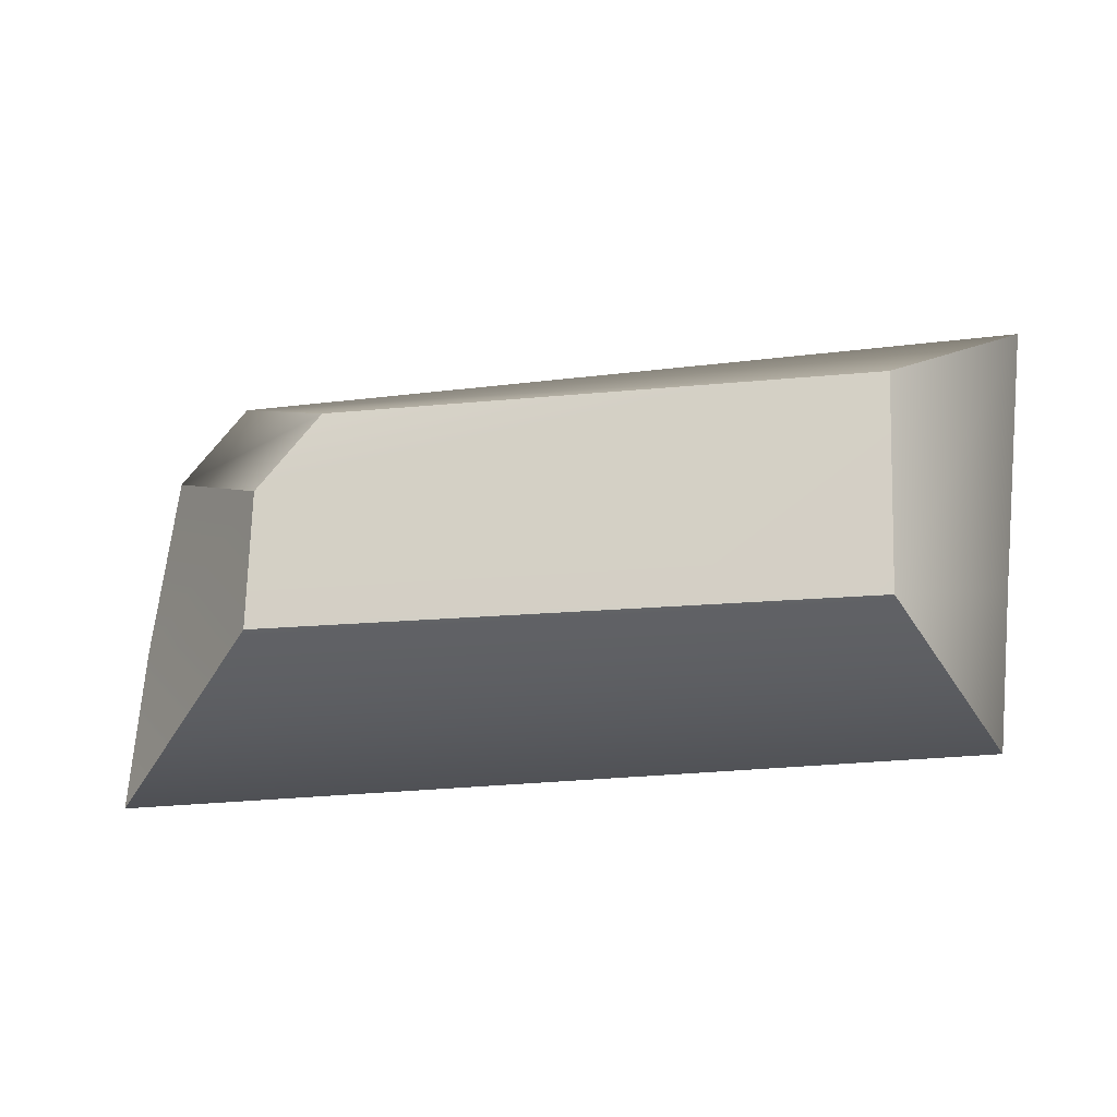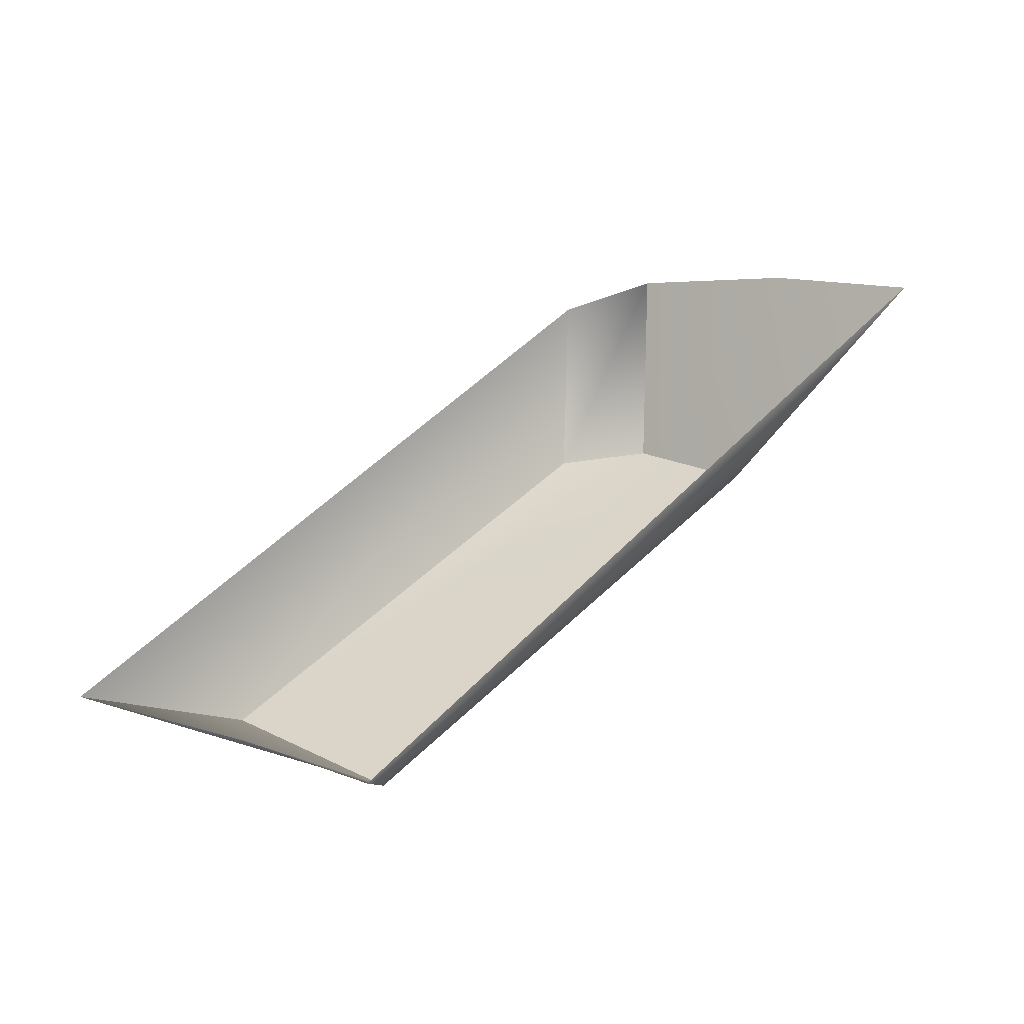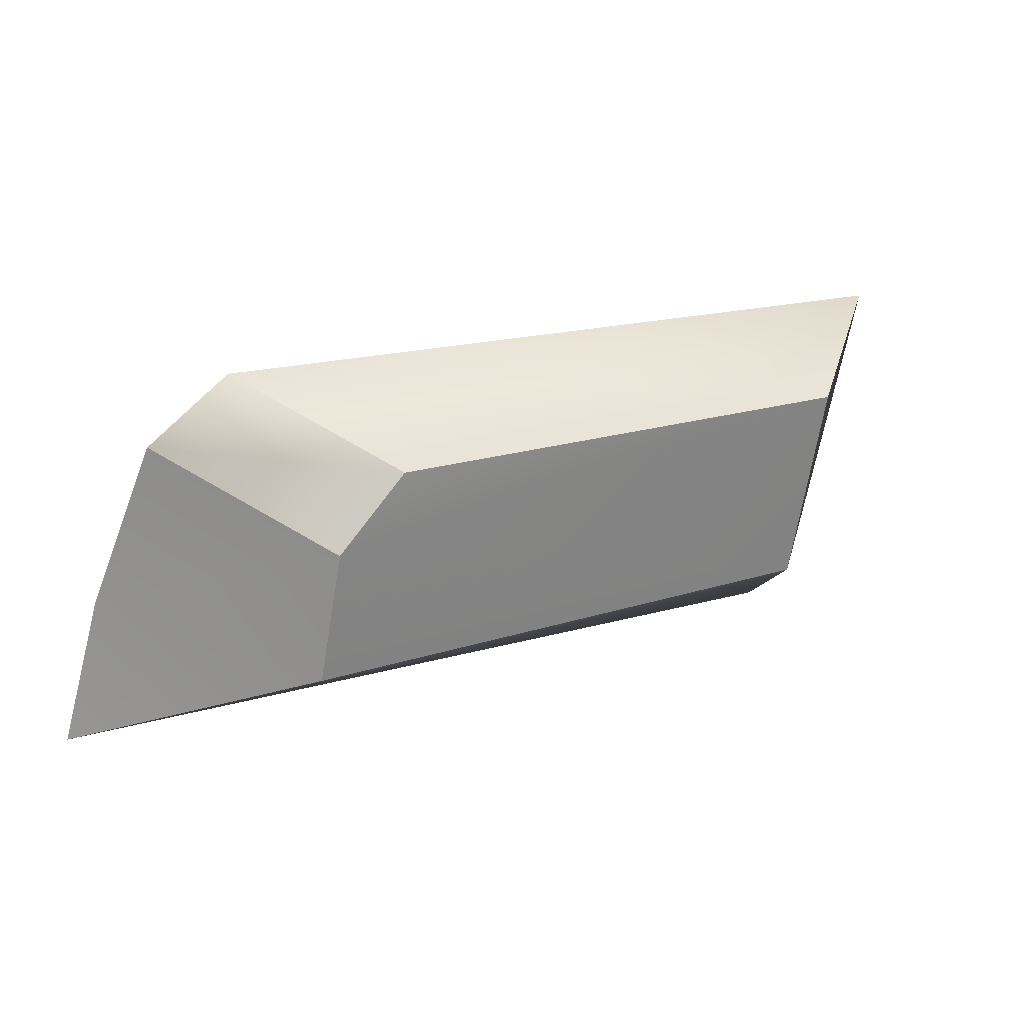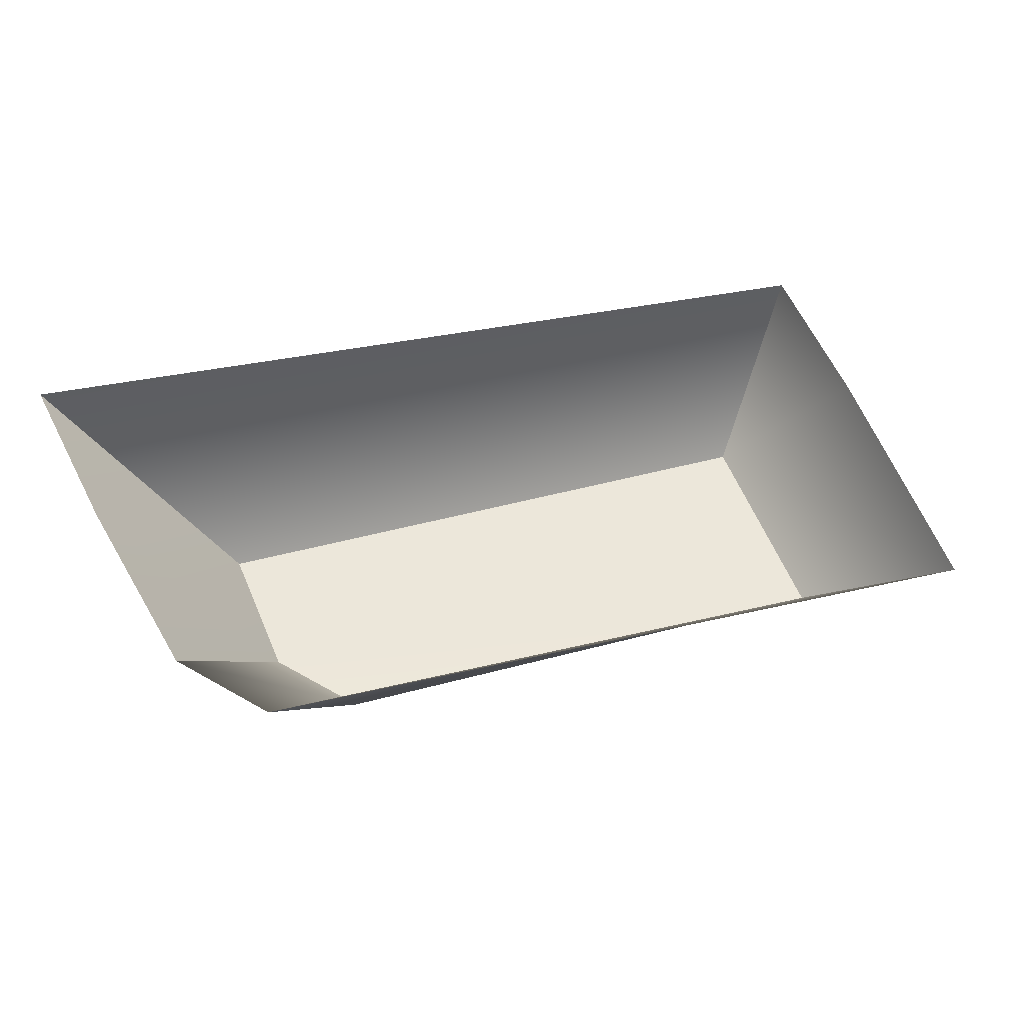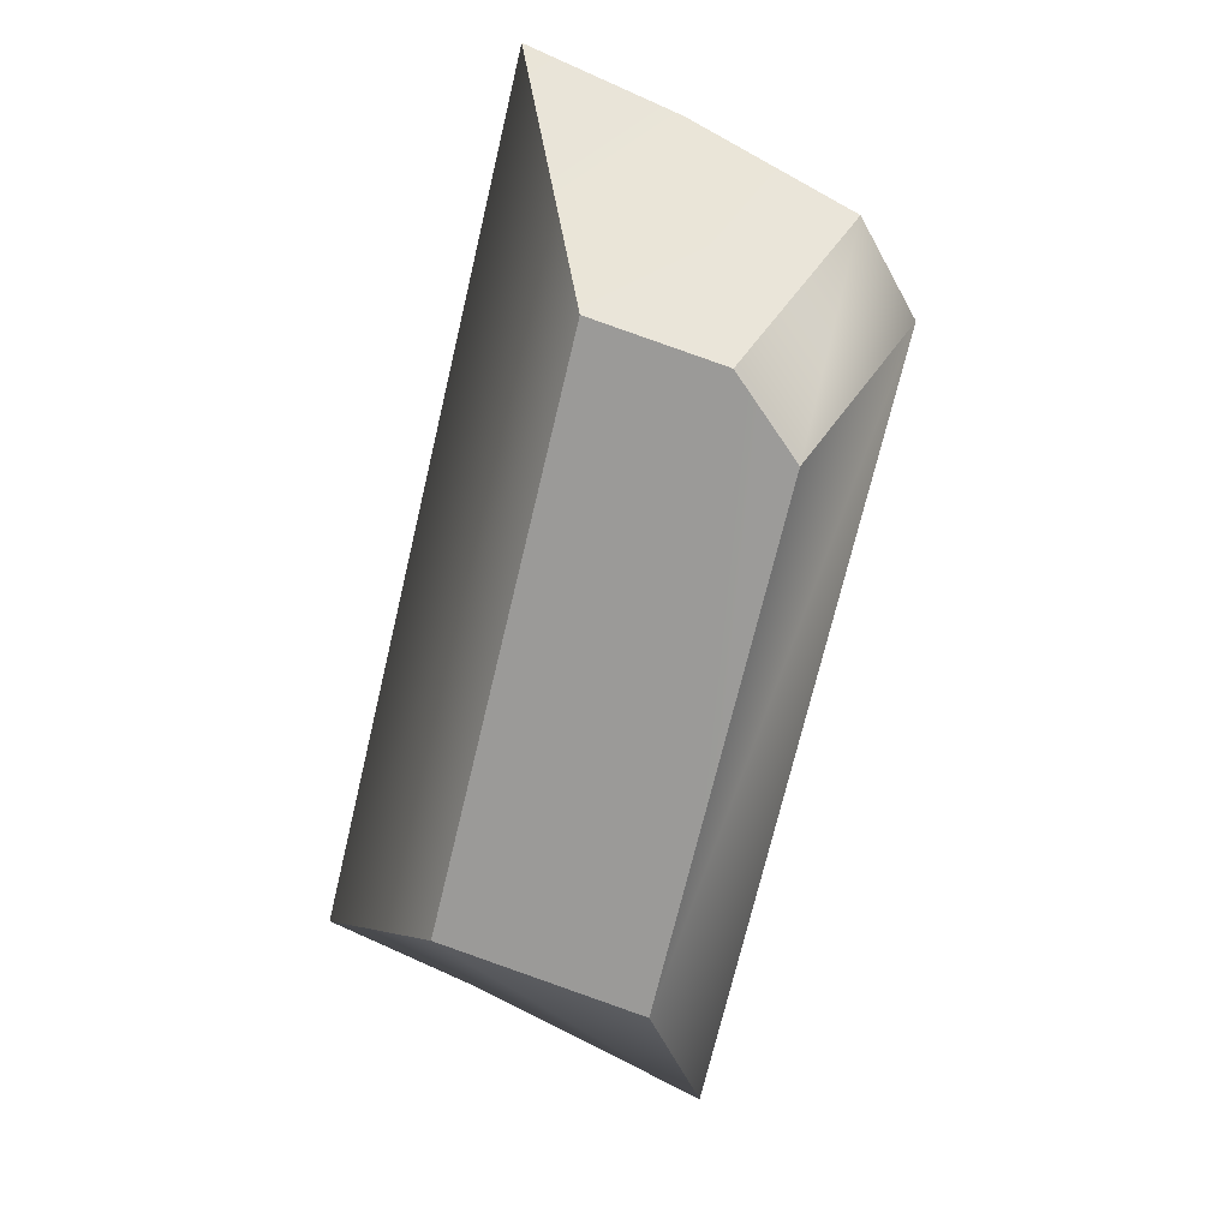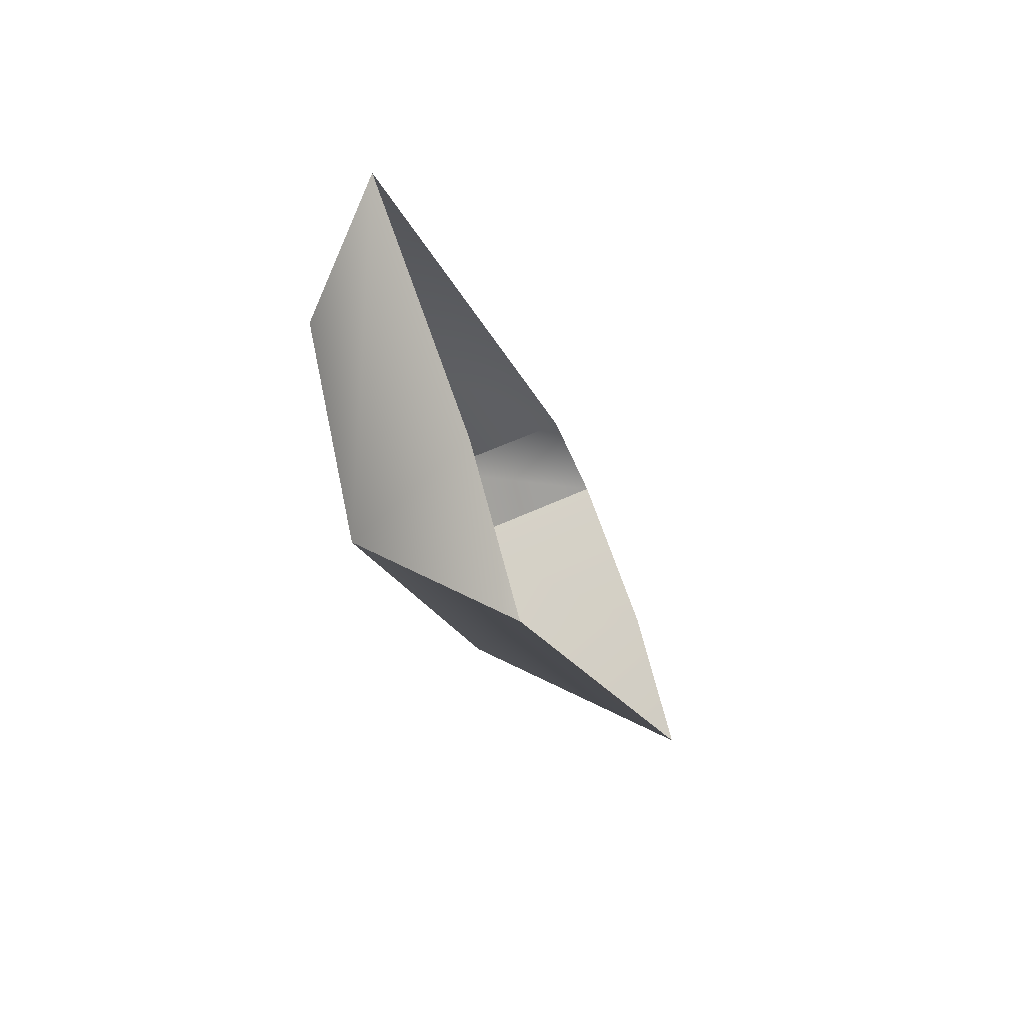
<metadata>
{"format":"obj","ext":"obj","renderer":"f3d","projection":"perspective","resolution":1024,"background":"white","views":[{"elev":-25.7,"azim":-175.8,"up":"+Y"},{"elev":39.9,"azim":-48.9,"up":"+Z"},{"elev":16.5,"azim":142.1,"up":"+Y"},{"elev":45.4,"azim":159.5,"up":"+Z"},{"elev":-65.8,"azim":76.5,"up":"+Z"},{"elev":-13.5,"azim":-83.4,"up":"+Y"}]}
</metadata>
<code>
o model_43
v 0.09766 -0.03984 0.03581
v 0.06294 -0.01985 -0.01196
v 0.09313 -0.007597 0.02723
v 0.08558 0.02722 0.01458
v 0.06143 0.00788 -0.01767
v 0.06294 -0.01985 -0.01196
v -0.08652 -0.03984 0.01539
v -0.06388 -0.01985 -0.01931
v -0.08954 -0.007597 0.006821
v -0.09407 0.04206 -0.01073
v -0.06539 0.024 -0.02829
v 0.04784 0.02336 -0.02094
v -0.06539 0.024 -0.02829
v 0.06143 0.00788 -0.01767
v -0.06388 -0.01985 -0.01931
v 0.06294 -0.01985 -0.01196
v 0.04784 0.02336 -0.02094
v -0.06539 0.024 -0.02829
v 0.07049 0.04141 0.007638
v -0.09407 0.04206 -0.01073
v 0.08558 0.02722 0.01458
v 0.04784 0.02336 -0.02094
v 0.06143 0.00788 -0.01767
v -0.06388 -0.01985 -0.01931
v 0.06294 -0.01985 -0.01196
v -0.08652 -0.03984 0.01539
v 0.09766 -0.03984 0.03581
f 1 2 3
f 2 3 3
f 3 3 4
f 3 4 4
f 4 4 5
f 4 3 5
f 5 3 6
f 3 6 6
f 6 6 7
f 6 7 7
f 7 7 8
f 7 9 8
f 8 9 8
f 9 10 8
f 8 10 11
f 10 11 11
f 11 11 12
f 11 12 12
f 12 12 13
f 12 14 13
f 13 14 15
f 14 16 15
f 15 16 16
f 16 17 16
f 16 17 17
f 17 18 17
f 17 18 19
f 18 20 19
f 19 20 20
f 20 19 20
f 20 19 19
f 19 21 19
f 19 21 22
f 21 23 22
f 22 23 23
f 23 24 23
f 23 24 24
f 24 25 24
f 24 25 26
f 25 27 26

</code>
